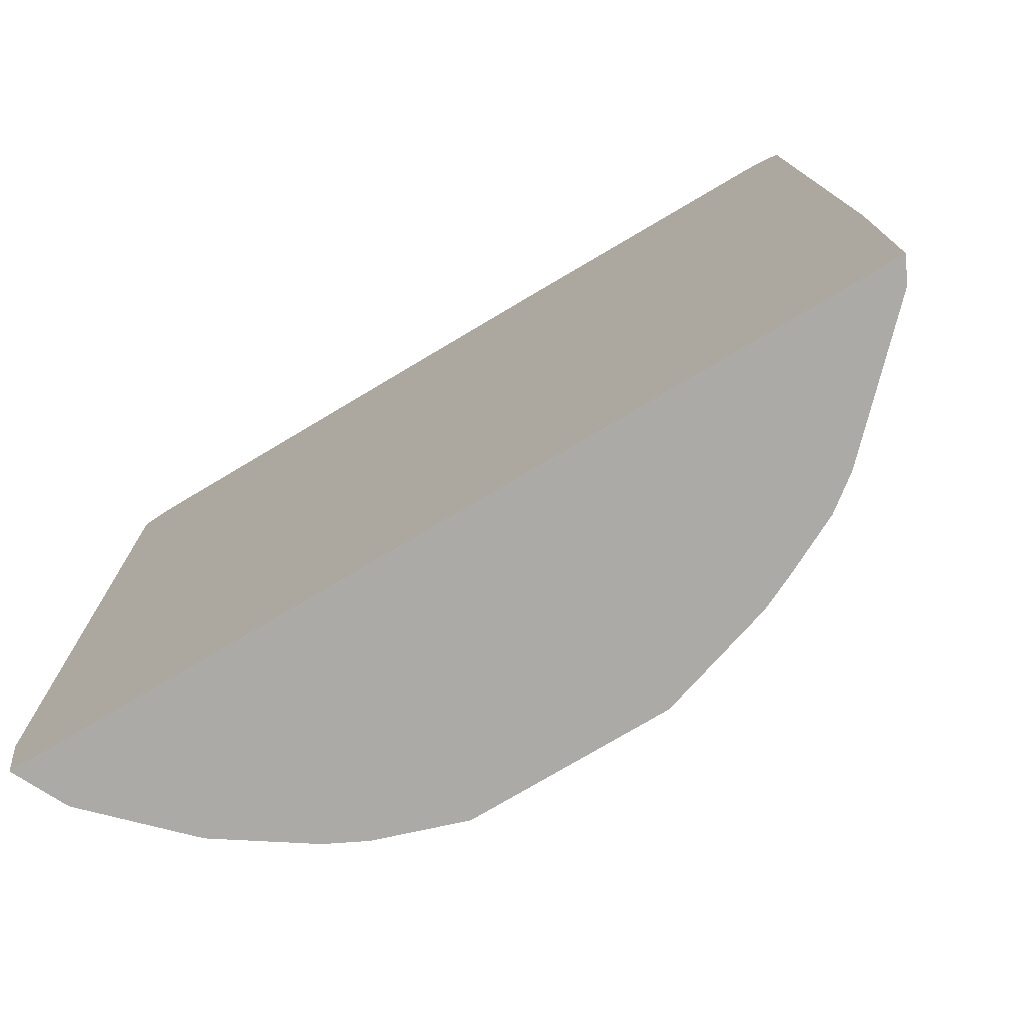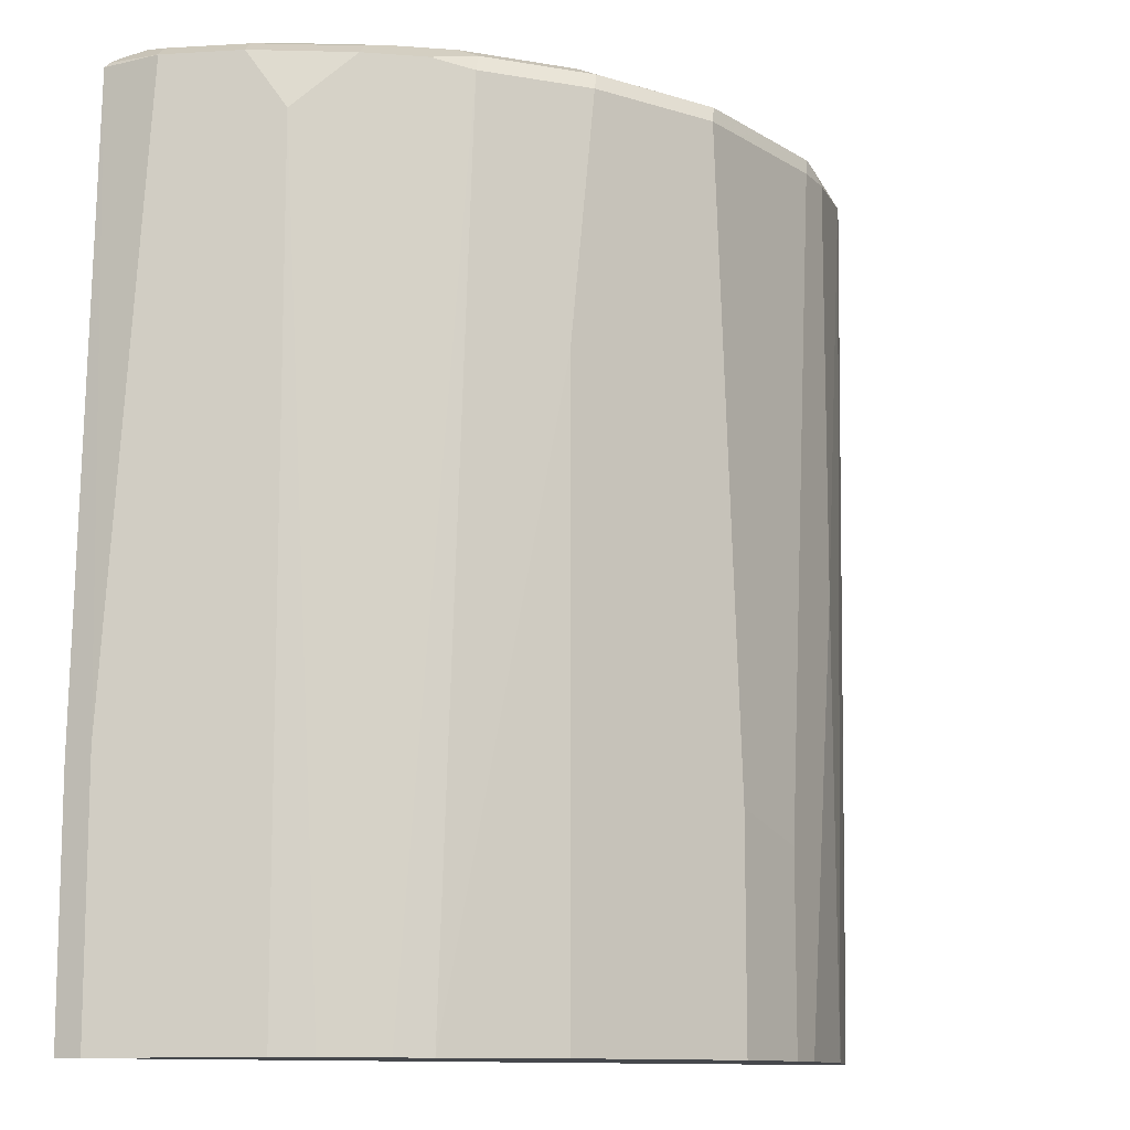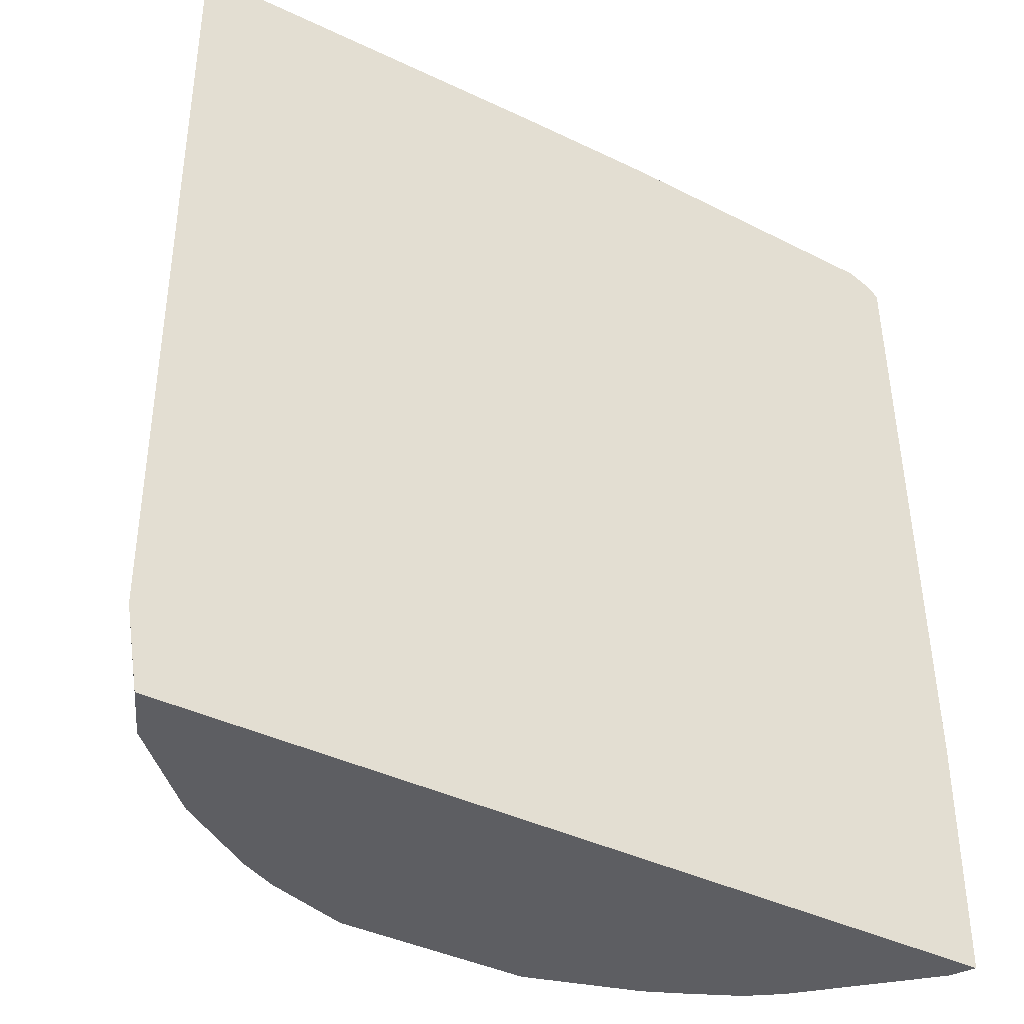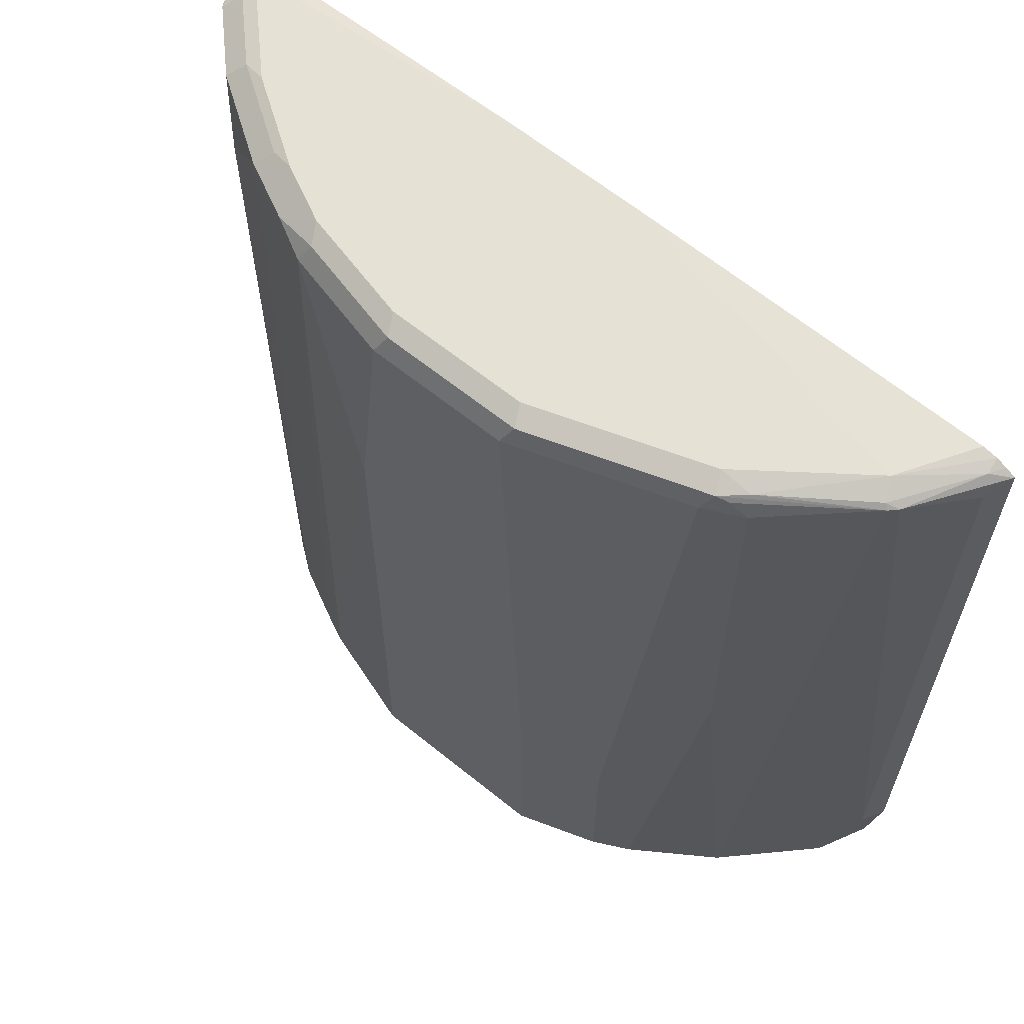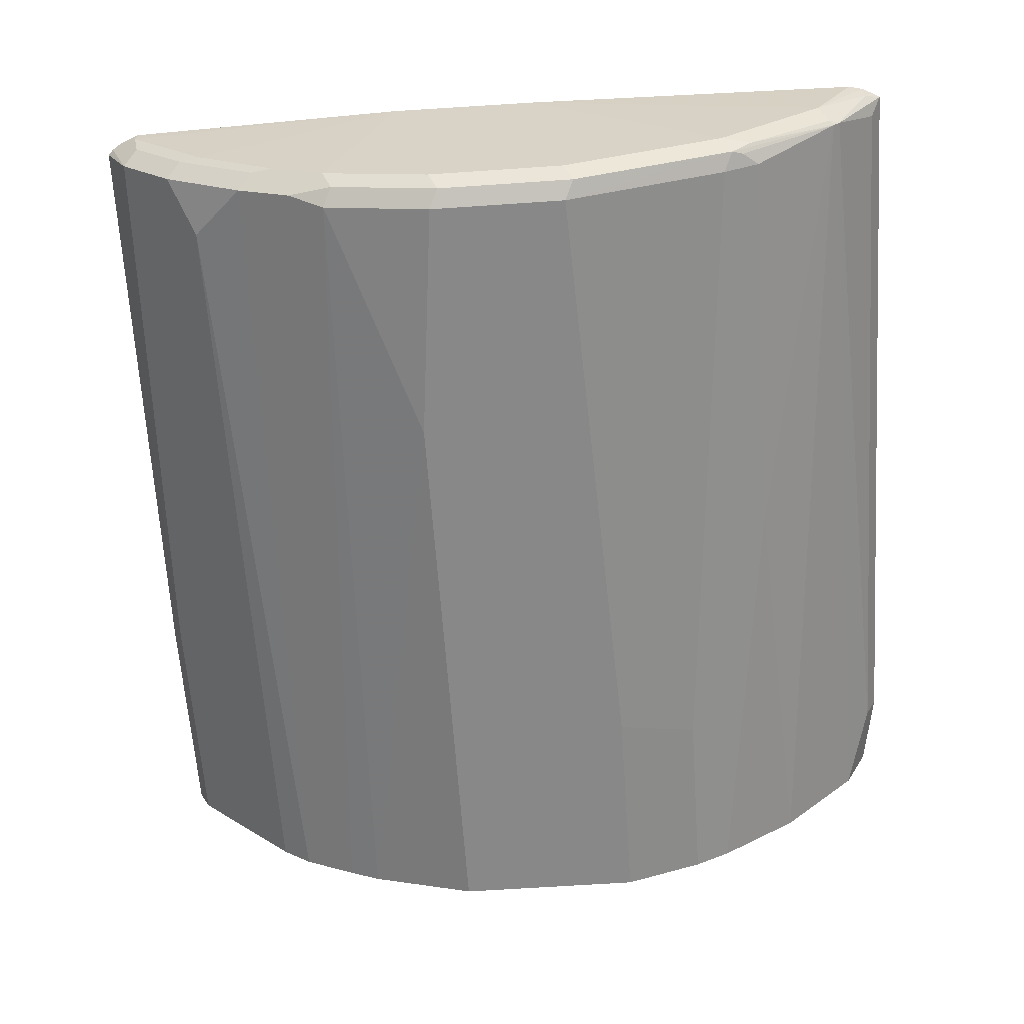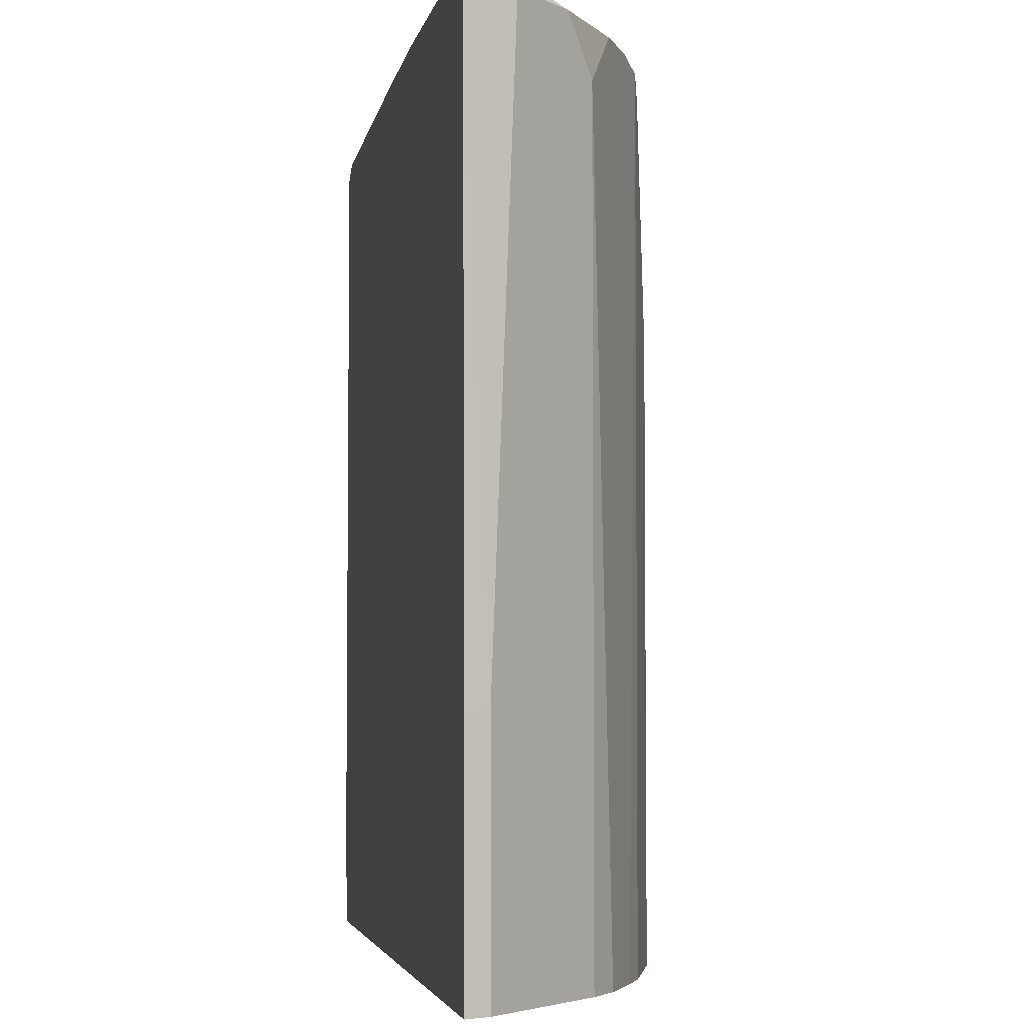
<metadata>
{"format":"obj","ext":"obj","renderer":"f3d","projection":"perspective","resolution":1024,"background":"white","views":[{"elev":-76.0,"azim":30.7,"up":"+Y"},{"elev":-11.2,"azim":143.1,"up":"+Y"},{"elev":-39.2,"azim":-31.5,"up":"+Y"},{"elev":62.9,"azim":-140.6,"up":"+Y"},{"elev":-62.8,"azim":-176.0,"up":"+Z"},{"elev":-4.2,"azim":79.8,"up":"+Y"}]}
</metadata>
<code>
v 0.3144 0.4141 -0.1888
v 0.3144 0.2399 -0.1888
v 0.3087 0.2399 -0.2
v 0.3057 0.4254 -0.206
v 0.3044 0.8627 -0.1888
v -0.3044 0.2399 -0.1888
v 0.3057 0.2399 -0.206
v 0.2858 0.864 -0.226
v 0.3004 0.8667 -0.1888
v -0.3144 0.2991 -0.1888
v -0.2858 0.2399 -0.226
v 0.2459 0.2399 -0.2659
v 0.2459 0.864 -0.2659
v 0.2758 0.8739 -0.216
v 0.2791 0.8773 -0.1994
v 0.2932 0.8714 -0.1888
v -0.3144 0.8667 -0.1888
v -0.3057 0.2991 -0.206
v -0.2459 0.2399 -0.2659
v -0.2741 0.8673 -0.2492
v 0.2259 0.2399 -0.2858
v 0.2259 0.8241 -0.2858
v 0.1861 0.864 -0.3057
v 0.2359 0.8739 -0.2559
v 0.2791 0.8773 -0.1888
v 0.2193 0.8773 -0.2592
v 0.07041 0.8826 -0.1888
v -0.3139 0.8675 -0.1888
v -0.314 0.8673 -0.1894
v -0.3057 0.8573 -0.206
v -0.2259 0.2399 -0.2858
v -0.3015 0.8723 -0.1994
v -0.2658 0.8706 -0.2526
v -0.2691 0.8673 -0.2542
v 0.2032 0.2399 -0.3029
v 0.1462 0.864 -0.3257
v 0.1595 0.8773 -0.2991
v 0.1761 0.8739 -0.2958
v -0.03804 0.882 -0.1888
v 0.1196 0.8773 -0.319
v 0.03982 0.8773 -0.3389
v -0.05976 0.8773 -0.3389
v -0.3073 0.8714 -0.1888
v -0.1661 0.2399 -0.3257
v -0.206 0.5583 -0.3057
v -0.3002 0.875 -0.1888
v -0.2592 0.8773 -0.2393
v -0.2019 0.8723 -0.2991
v -0.1861 0.8706 -0.3124
v -0.1944 0.8673 -0.309
v -0.206 0.8573 -0.3057
v 0.1633 0.2399 -0.3229
v 0.1196 0.8573 -0.3389
v 0.1129 0.8706 -0.3323
v -0.1794 0.8773 -0.2991
v -0.2898 0.8773 -0.1888
v 0.03317 0.8706 -0.3522
v -0.06641 0.8706 -0.3522
v -0.1657 0.2399 -0.3259
v -0.1894 0.5484 -0.314
v -0.05976 0.8573 -0.3589
v -0.1794 0.8573 -0.319
v -0.1894 0.8473 -0.314
v 0.1402 0.2399 -0.3336
v 0.05976 0.6779 -0.3589
v 0.03982 0.8573 -0.3589
v -0.1524 0.2399 -0.3325
v -0.0797 0.3988 -0.3589
v -0.1395 0.3789 -0.3389
v 0.05976 0.2399 -0.3589
v -0.1395 0.2399 -0.3389
v -0.0797 0.2399 -0.3589
f 34 48 49
f 34 49 50
f 34 50 51
f 34 51 45
f 36 52 53
f 39 55 47
f 36 54 40
f 39 42 55
f 39 47 56
f 40 54 57
f 41 57 58
f 33 48 34
f 40 57 41
f 36 53 54
f 33 47 48
f 26 37 27
f 32 46 47
f 23 36 40
f 41 58 42
f 23 40 37
f 23 37 38
f 24 38 37
f 24 37 26
f 32 47 33
f 27 37 40
f 27 41 42
f 28 43 32
f 28 32 29
f 31 34 45
f 31 45 44
f 32 43 46
f 27 40 41
f 42 58 49
f 61 70 72
f 44 45 59
f 59 60 67
f 60 63 67
f 61 66 65
f 61 65 70
f 61 72 68
f 61 68 62
f 57 61 58
f 62 68 69
f 63 69 67
f 64 70 65
f 67 69 71
f 68 72 71
f 68 71 69
f 23 52 36
f 62 69 63
f 42 49 55
f 57 66 61
f 53 64 65
f 45 60 59
f 45 51 63
f 45 63 60
f 46 56 47
f 47 55 48
f 48 55 49
f 54 66 57
f 49 58 61
f 49 62 50
f 50 62 51
f 51 62 63
f 52 64 53
f 53 65 66
f 53 66 54
f 49 61 62
f 23 35 52
f 27 42 39
f 21 35 22
f 2 19 31
f 2 31 44
f 2 44 59
f 2 59 67
f 2 67 71
f 2 71 72
f 2 11 19
f 2 72 70
f 2 64 52
f 2 52 35
f 2 35 21
f 2 21 12
f 2 12 7
f 2 7 3
f 2 70 64
f 3 7 4
f 2 6 11
f 1 10 6
f 22 35 23
f 1 2 3
f 1 3 4
f 1 5 9
f 1 9 16
f 1 16 25
f 1 6 2
f 1 25 27
f 1 39 56
f 1 56 46
f 1 46 43
f 1 43 28
f 1 28 17
f 1 17 10
f 1 27 39
f 4 7 12
f 1 4 5
f 4 13 8
f 14 24 26
f 14 26 15
f 15 25 16
f 15 26 27
f 15 27 25
f 17 28 29
f 13 38 24
f 17 29 30
f 19 20 34
f 19 34 31
f 20 30 29
f 20 29 32
f 20 33 34
f 4 12 13
f 18 30 20
f 13 23 38
f 20 32 33
f 12 22 13
f 13 22 23
f 6 10 11
f 8 13 24
f 8 24 14
f 8 14 15
f 8 15 9
f 5 8 9
f 10 17 30
f 12 21 22
f 9 15 16
f 11 20 19
f 4 8 5
f 11 18 20
f 10 18 11
f 10 30 18

</code>
